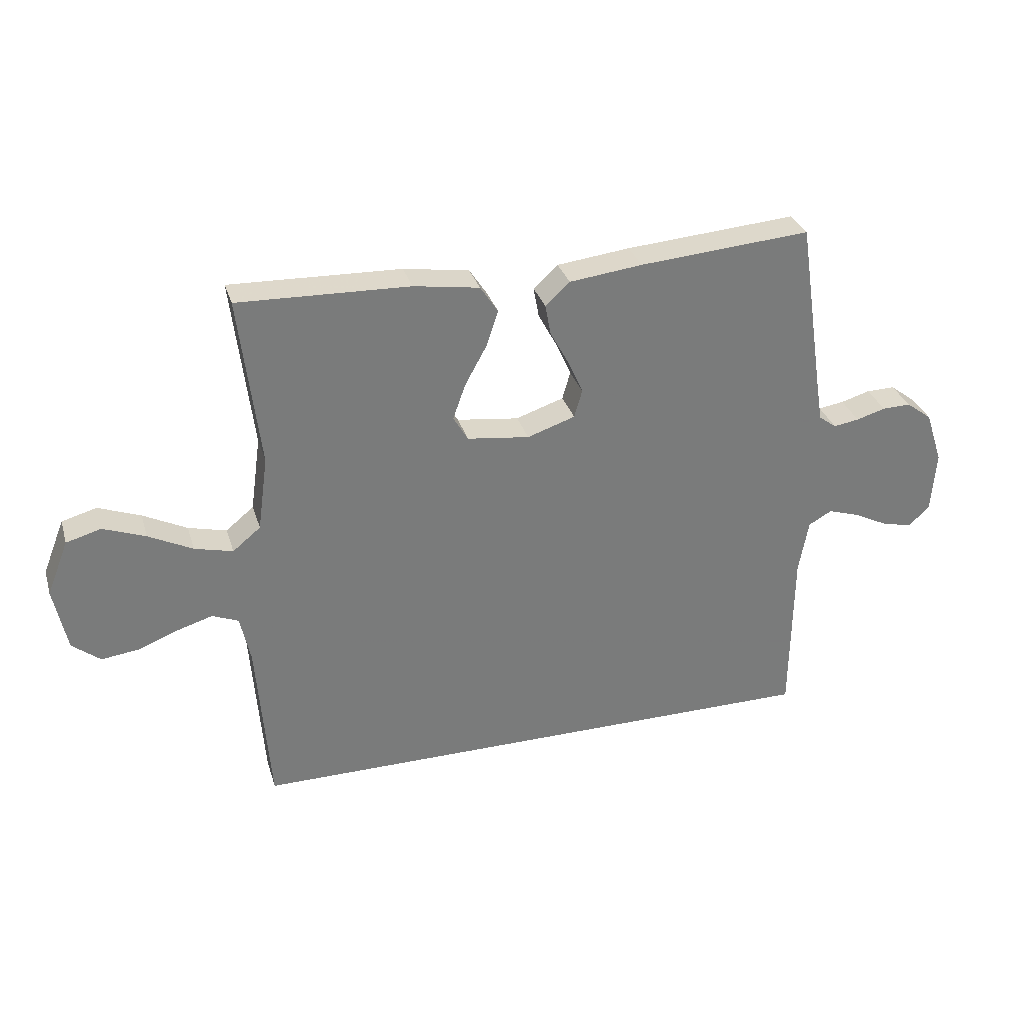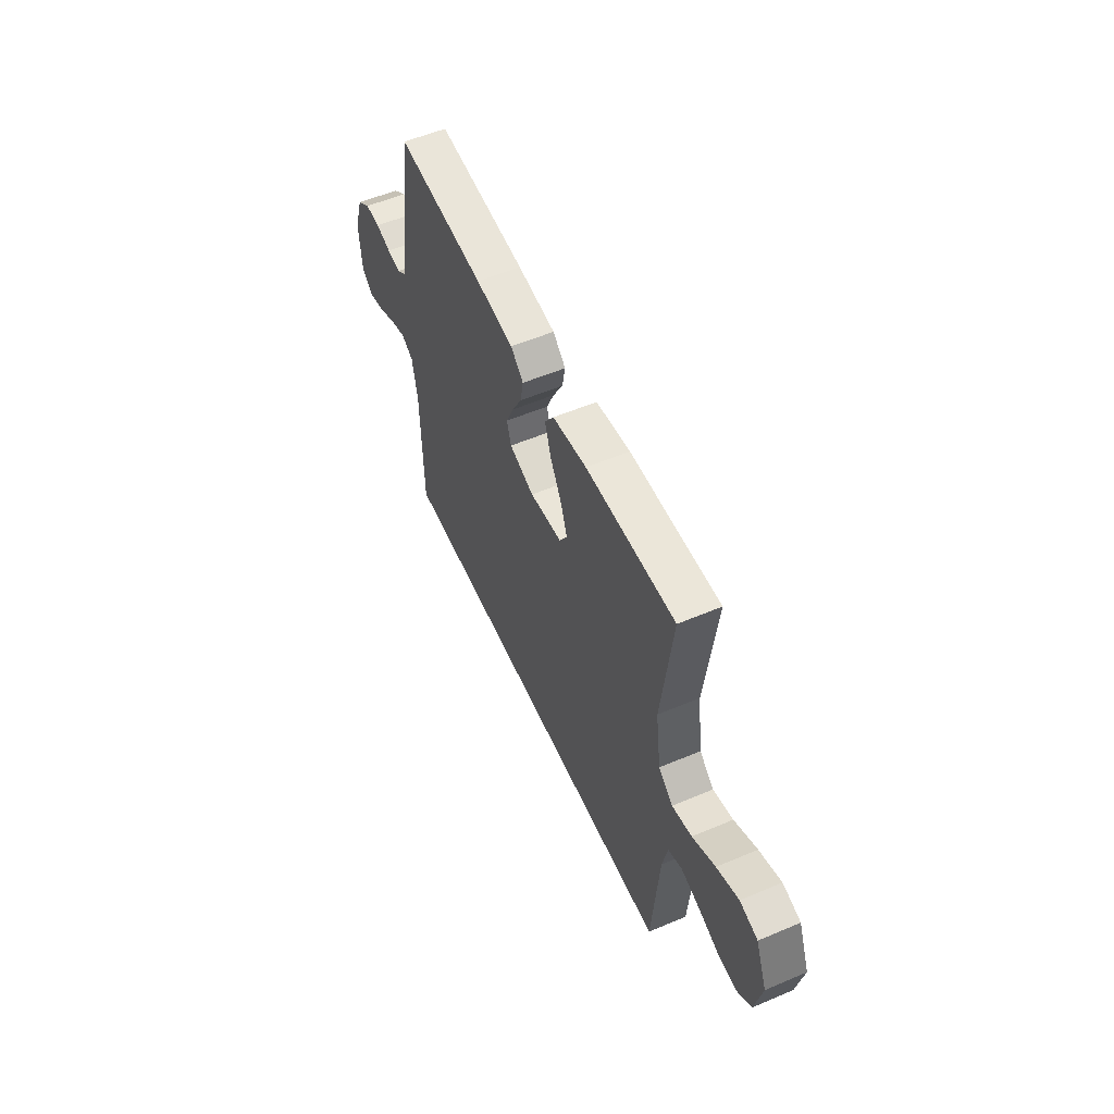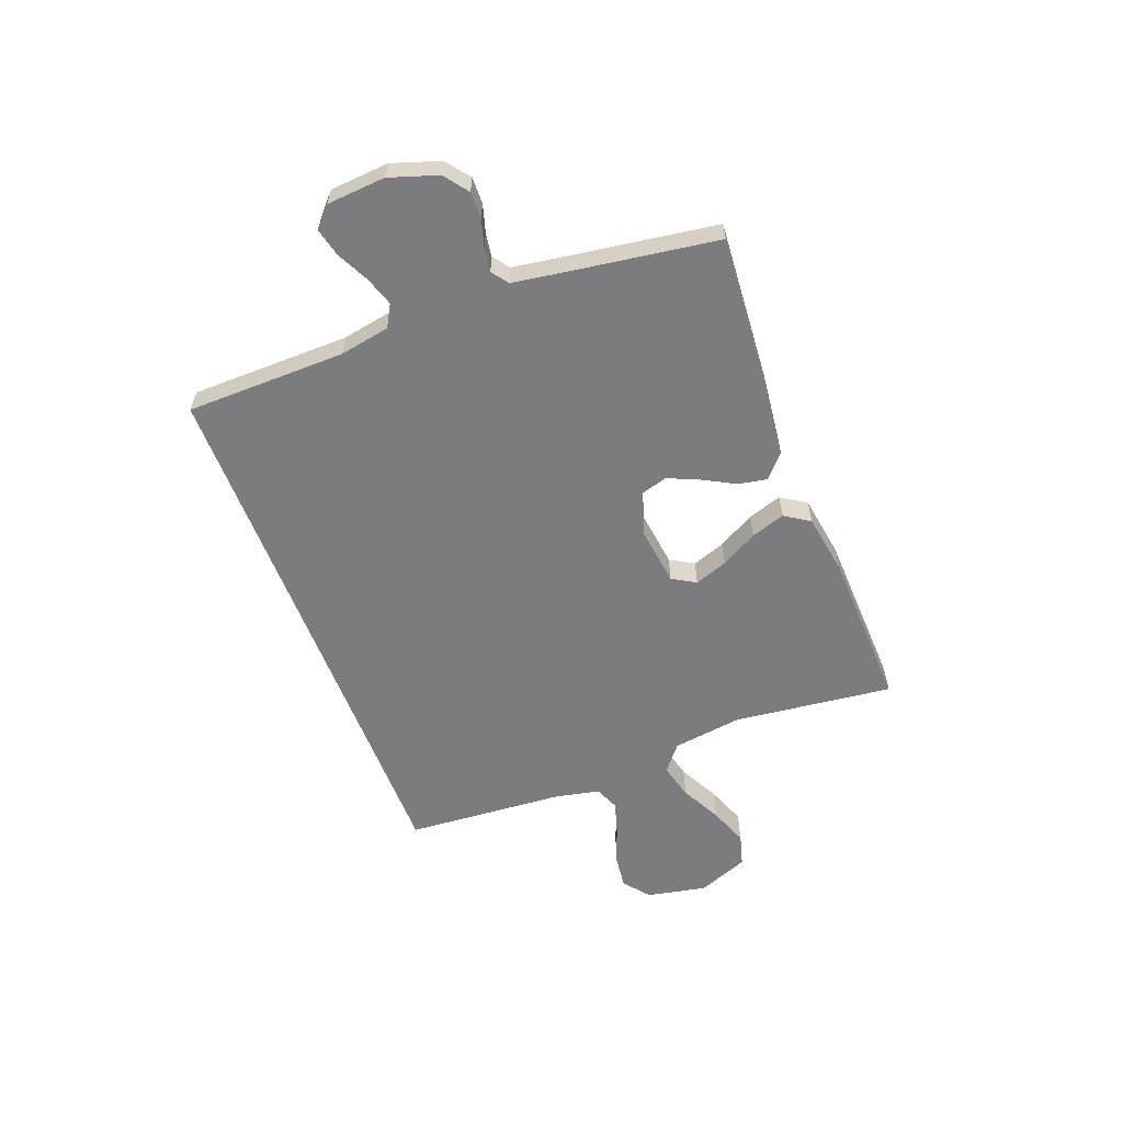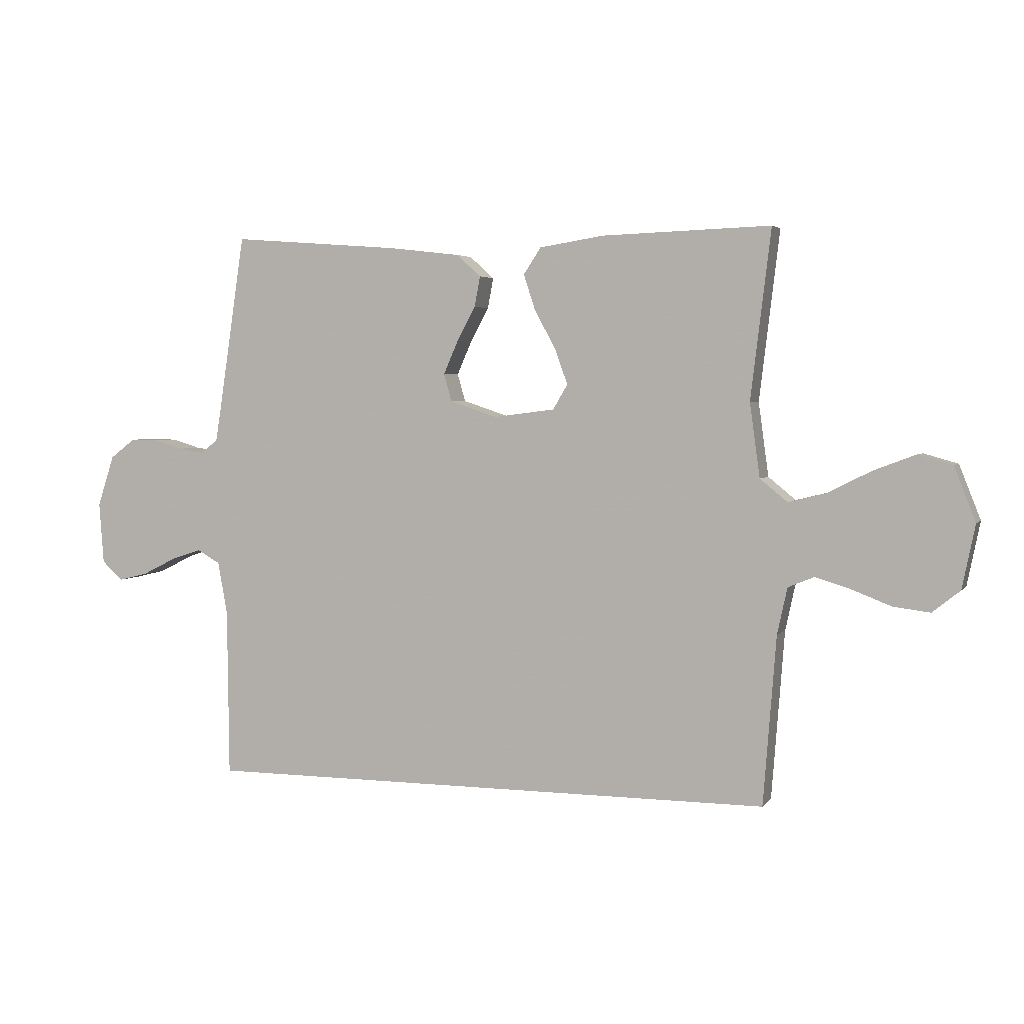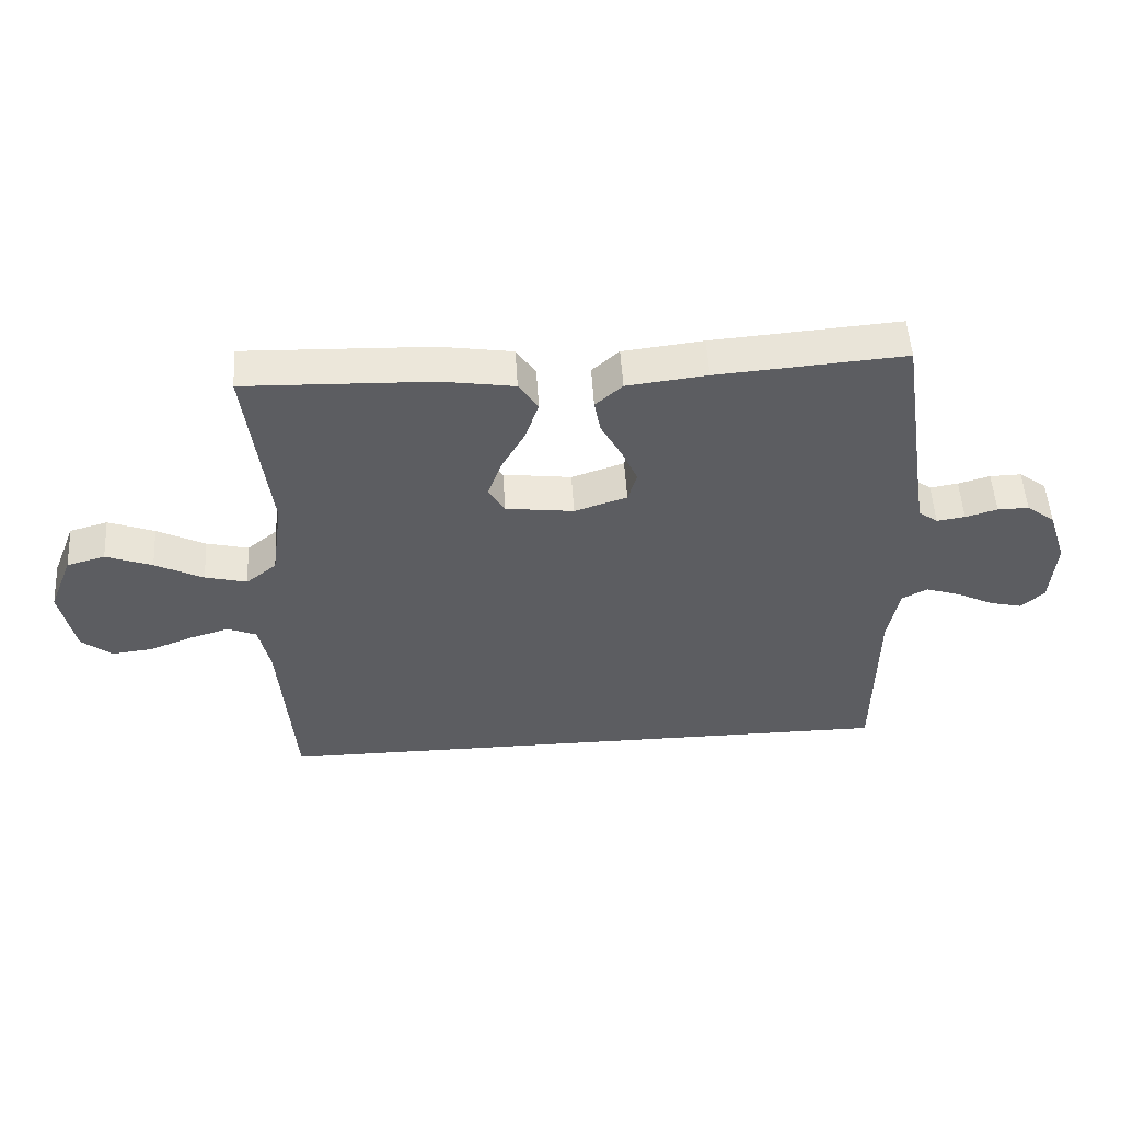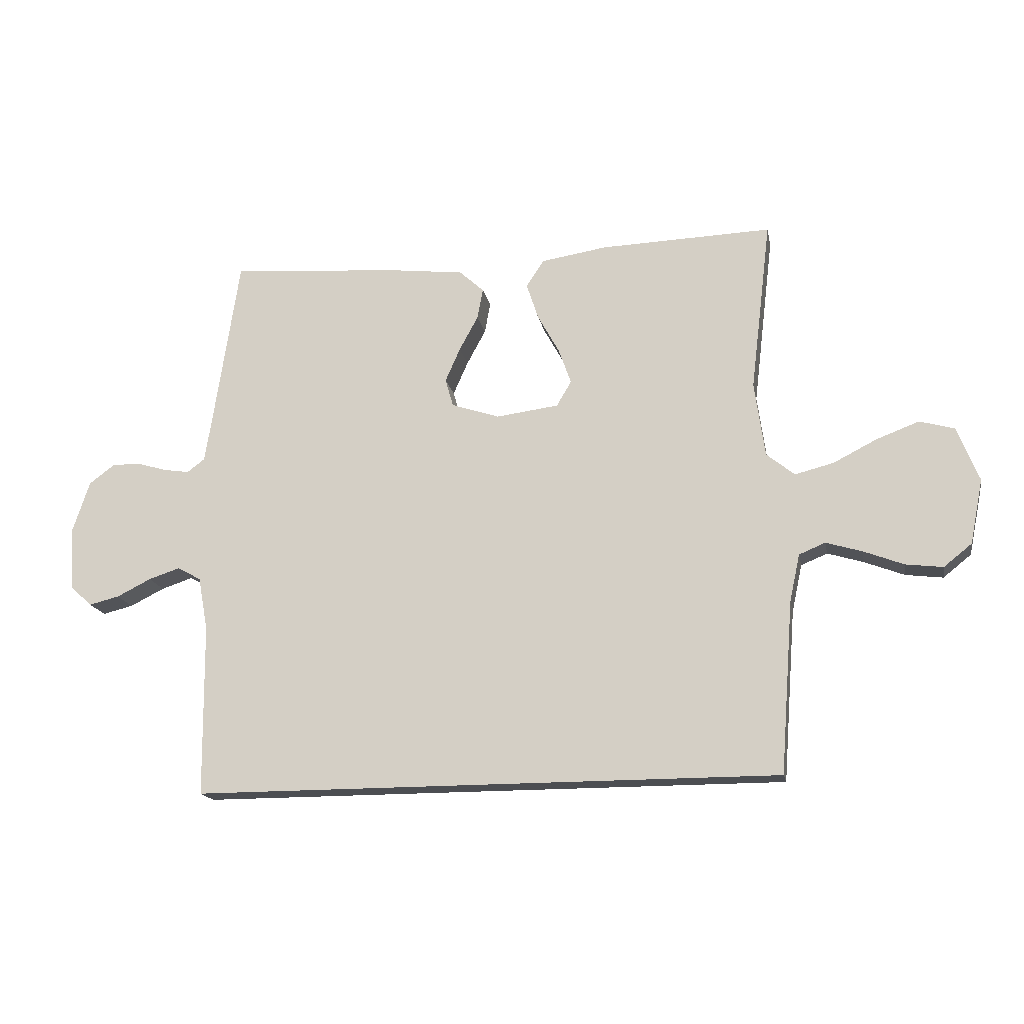
<metadata>
{"format":"obj","ext":"obj","renderer":"f3d","projection":"perspective","resolution":1024,"background":"white","views":[{"elev":31.8,"azim":163.9,"up":"+Z"},{"elev":55.6,"azim":66.0,"up":"+Z"},{"elev":-58.9,"azim":-69.0,"up":"+Y"},{"elev":3.5,"azim":19.2,"up":"+Z"},{"elev":52.4,"azim":176.5,"up":"+Z"},{"elev":-17.0,"azim":10.8,"up":"+Z"}]}
</metadata>
<code>
v 0.5 0.07 0.5
v 0.464 0.07 0.2
v 0.482 0.07 0.069
v 0.531 0.07 0.029
v 0.598 0.07 0.046
v 0.675 0.07 0.085
v 0.749 0.07 0.113
v 0.81 0.07 0.096
v 0.848 0.07 0
v 0.825 0.07 -0.113
v 0.776 0.07 -0.152
v 0.711 0.07 -0.144
v 0.641 0.07 -0.117
v 0.578 0.07 -0.098
v 0.532 0.07 -0.117
v 0.514 0.07 -0.2
v 0.491 0.07 -0.5
v -0.535 0.07 -0.5
v -0.538 0.07 -0.2
v -0.555 0.07 -0.106
v -0.596 0.07 -0.083
v -0.651 0.07 -0.101
v -0.711 0.07 -0.131
v -0.764 0.07 -0.144
v -0.801 0.07 -0.11
v -0.809 0.07 0
v -0.779 0.07 0.091
v -0.734 0.07 0.125
v -0.684 0.07 0.124
v -0.633 0.07 0.109
v -0.588 0.07 0.102
v -0.557 0.07 0.125
v -0.545 0.07 0.2
v -0.5 0.07 0.5
v -0.2 0.07 0.477
v -0.072 0.07 0.462
v -0.029 0.07 0.423
v -0.039 0.07 0.369
v -0.072 0.07 0.308
v -0.098 0.07 0.249
v -0.084 0.07 0.2
v 0 0.07 0.172
v 0.109 0.07 0.186
v 0.135 0.07 0.23
v 0.113 0.07 0.292
v 0.075 0.07 0.361
v 0.054 0.07 0.425
v 0.085 0.07 0.472
v 0.2 0.07 0.49
v 0.5 0 0.5
v 0.464 0 0.2
v 0.482 0 0.069
v 0.531 0 0.029
v 0.598 0 0.046
v 0.675 0 0.085
v 0.749 0 0.113
v 0.81 0 0.096
v 0.848 0 0
v 0.825 0 -0.113
v 0.776 0 -0.152
v 0.711 0 -0.144
v 0.641 0 -0.117
v 0.578 0 -0.098
v 0.532 0 -0.117
v 0.514 0 -0.2
v 0.491 0 -0.5
v -0.535 0 -0.5
v -0.538 0 -0.2
v -0.555 0 -0.106
v -0.596 0 -0.083
v -0.651 0 -0.101
v -0.711 0 -0.131
v -0.764 0 -0.144
v -0.801 0 -0.11
v -0.809 0 0
v -0.779 0 0.091
v -0.734 0 0.125
v -0.684 0 0.124
v -0.633 0 0.109
v -0.588 0 0.102
v -0.557 0 0.125
v -0.545 0 0.2
v -0.5 0 0.5
v -0.2 0 0.477
v -0.072 0 0.462
v -0.029 0 0.423
v -0.039 0 0.369
v -0.072 0 0.308
v -0.098 0 0.249
v -0.084 0 0.2
v 0 0 0.172
v 0.109 0 0.186
v 0.135 0 0.23
v 0.113 0 0.292
v 0.075 0 0.361
v 0.054 0 0.425
v 0.085 0 0.472
v 0.2 0 0.49
f 48 49 1 2
f 45 46 47 48
f 44 45 48 2
f 43 44 2 3
f 42 43 3 4
f 36 37 38 39
f 36 39 40
f 33 34 35 36
f 32 33 36 40
f 31 32 40 41
f 27 28 29 30
f 27 30 31
f 26 27 31
f 22 23 24 25
f 21 22 25 26
f 16 17 18 19
f 15 16 19 20
f 14 15 20 21
f 10 11 12 13
f 10 13 14
f 9 10 14
f 5 6 7 8
f 4 5 8 9
f 26 31 41 42
f 26 42 4
f 14 21 26
f 4 9 14 26
f 51 50 98 97
f 97 96 95 94
f 51 97 94 93
f 52 51 93 92
f 53 52 92 91
f 88 87 86 85
f 89 88 85
f 85 84 83 82
f 89 85 82 81
f 90 89 81 80
f 79 78 77 76
f 80 79 76
f 80 76 75
f 74 73 72 71
f 75 74 71 70
f 68 67 66 65
f 69 68 65 64
f 70 69 64 63
f 62 61 60 59
f 63 62 59
f 63 59 58
f 57 56 55 54
f 58 57 54 53
f 91 90 80 75
f 53 91 75
f 75 70 63
f 75 63 58 53
f 1 50 51 2
f 2 51 52 3
f 3 52 53 4
f 4 53 54 5
f 5 54 55 6
f 6 55 56 7
f 7 56 57 8
f 8 57 58 9
f 9 58 59 10
f 10 59 60 11
f 11 60 61 12
f 12 61 62 13
f 13 62 63 14
f 14 63 64 15
f 15 64 65 16
f 16 65 66 17
f 17 66 67 18
f 18 67 68 19
f 19 68 69 20
f 20 69 70 21
f 21 70 71 22
f 22 71 72 23
f 23 72 73 24
f 24 73 74 25
f 25 74 75 26
f 26 75 76 27
f 27 76 77 28
f 28 77 78 29
f 29 78 79 30
f 30 79 80 31
f 31 80 81 32
f 32 81 82 33
f 33 82 83 34
f 34 83 84 35
f 35 84 85 36
f 36 85 86 37
f 37 86 87 38
f 38 87 88 39
f 39 88 89 40
f 40 89 90 41
f 41 90 91 42
f 42 91 92 43
f 43 92 93 44
f 44 93 94 45
f 45 94 95 46
f 46 95 96 47
f 47 96 97 48
f 48 97 98 49
f 49 98 50 1

</code>
